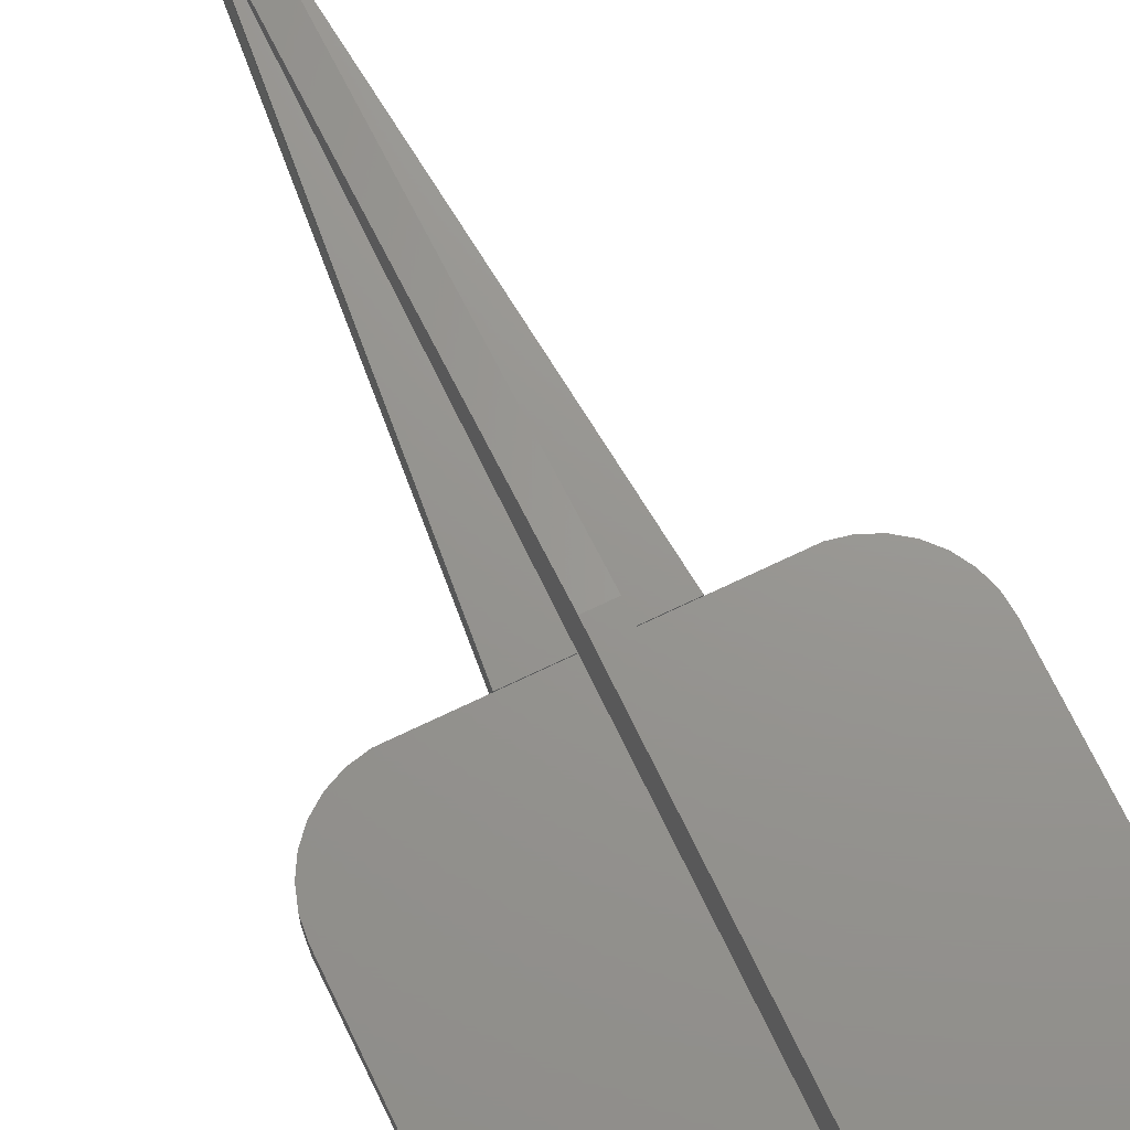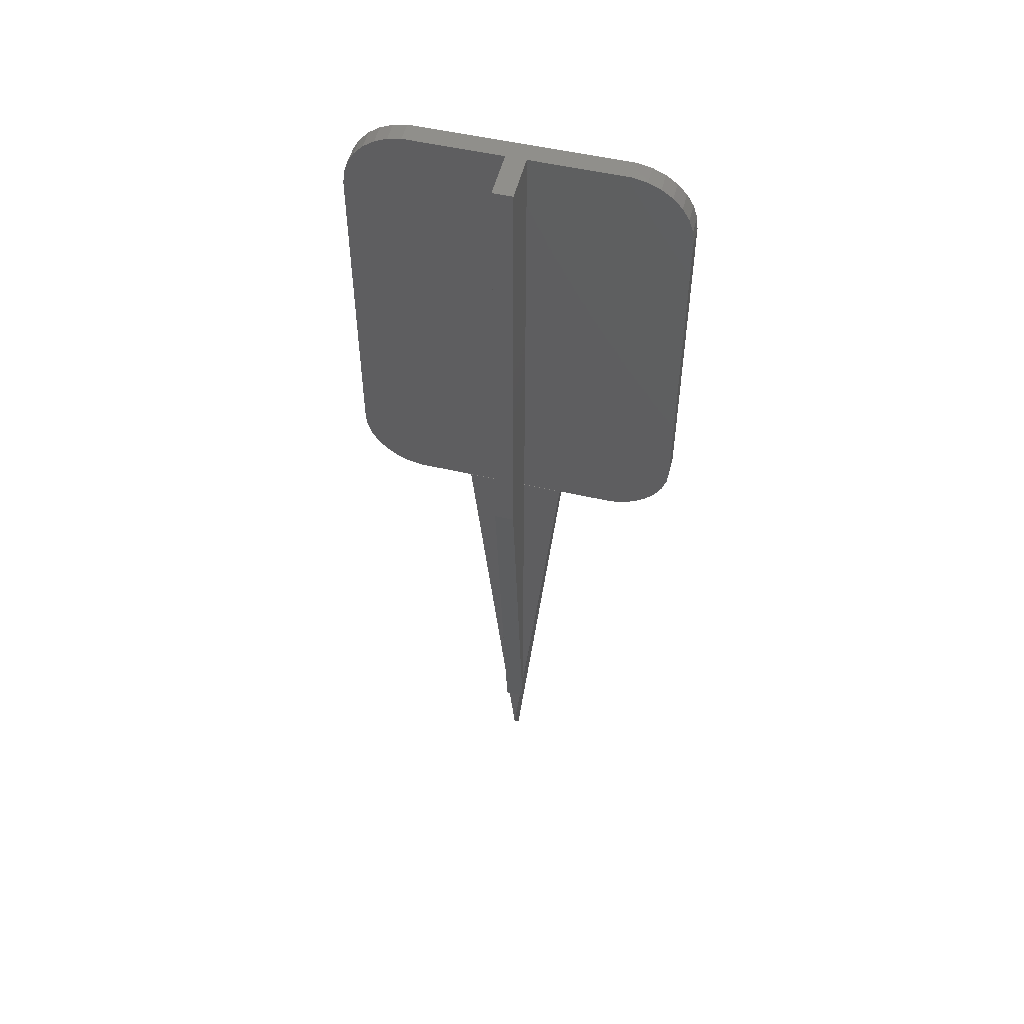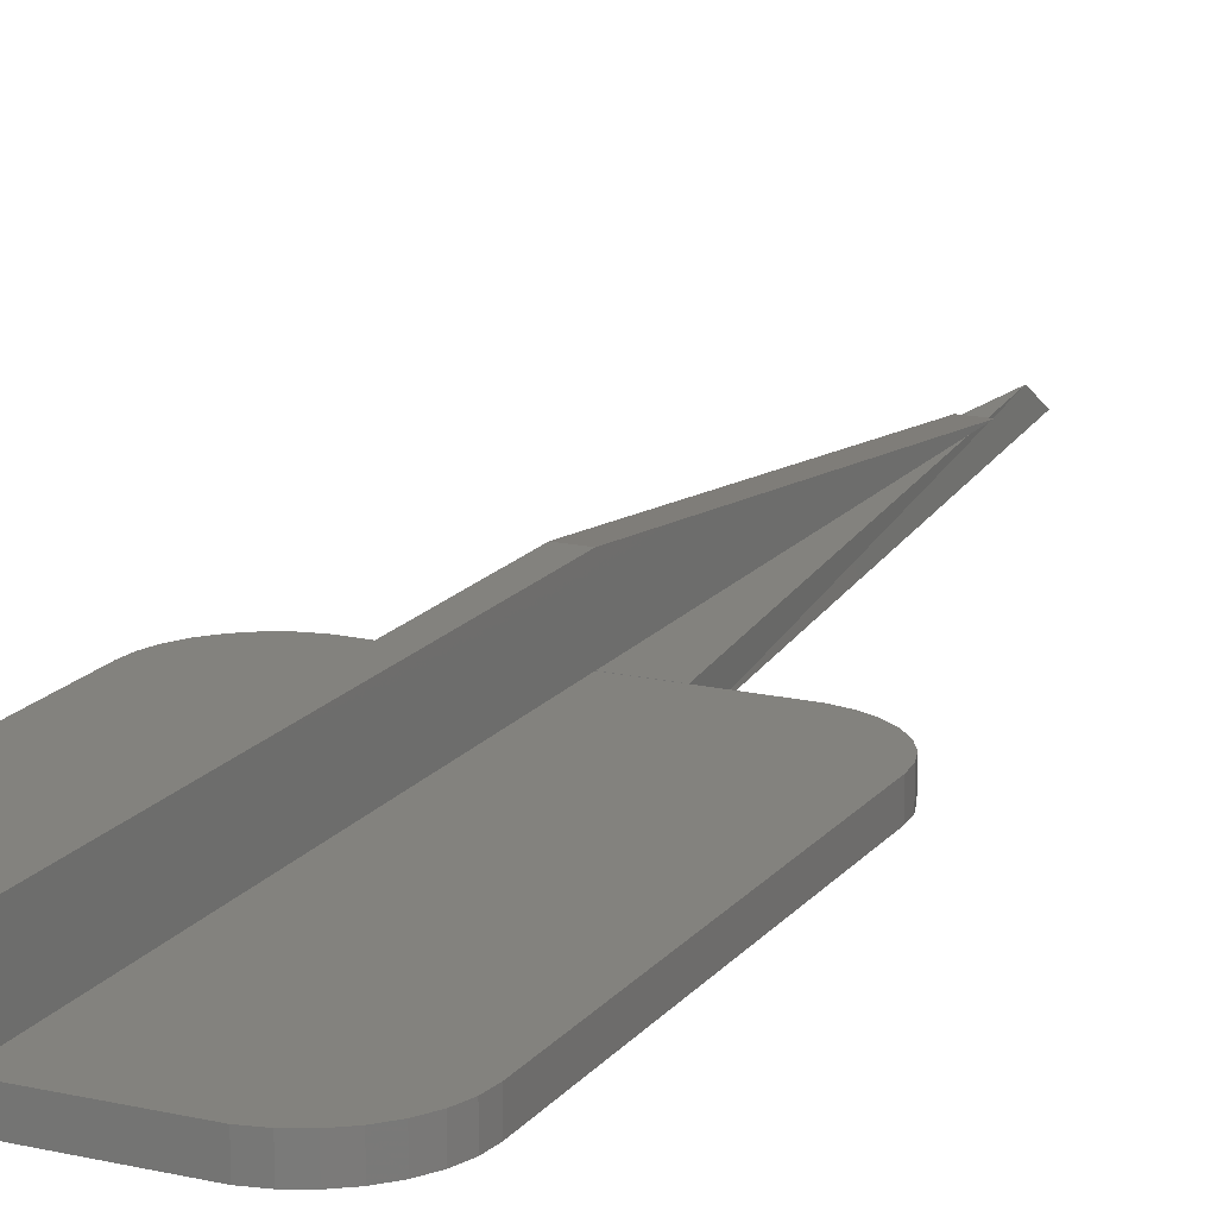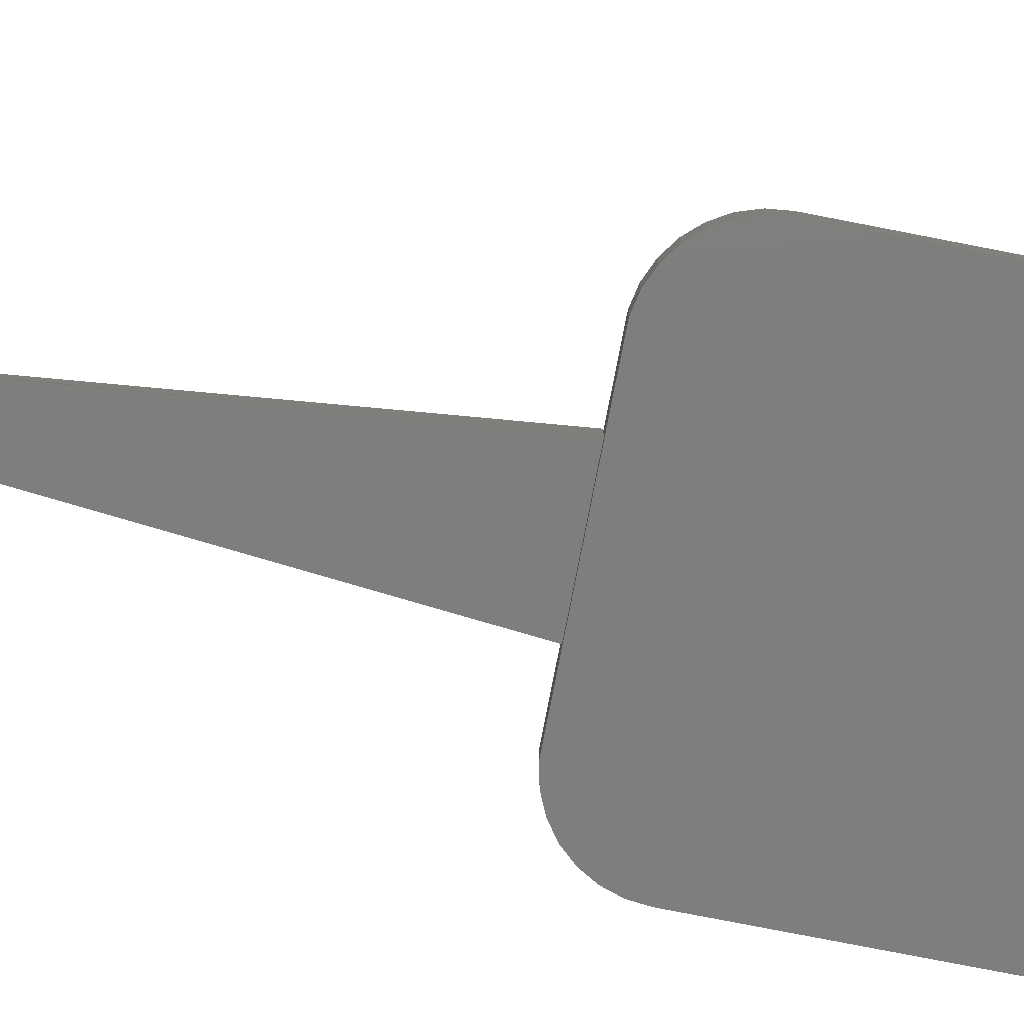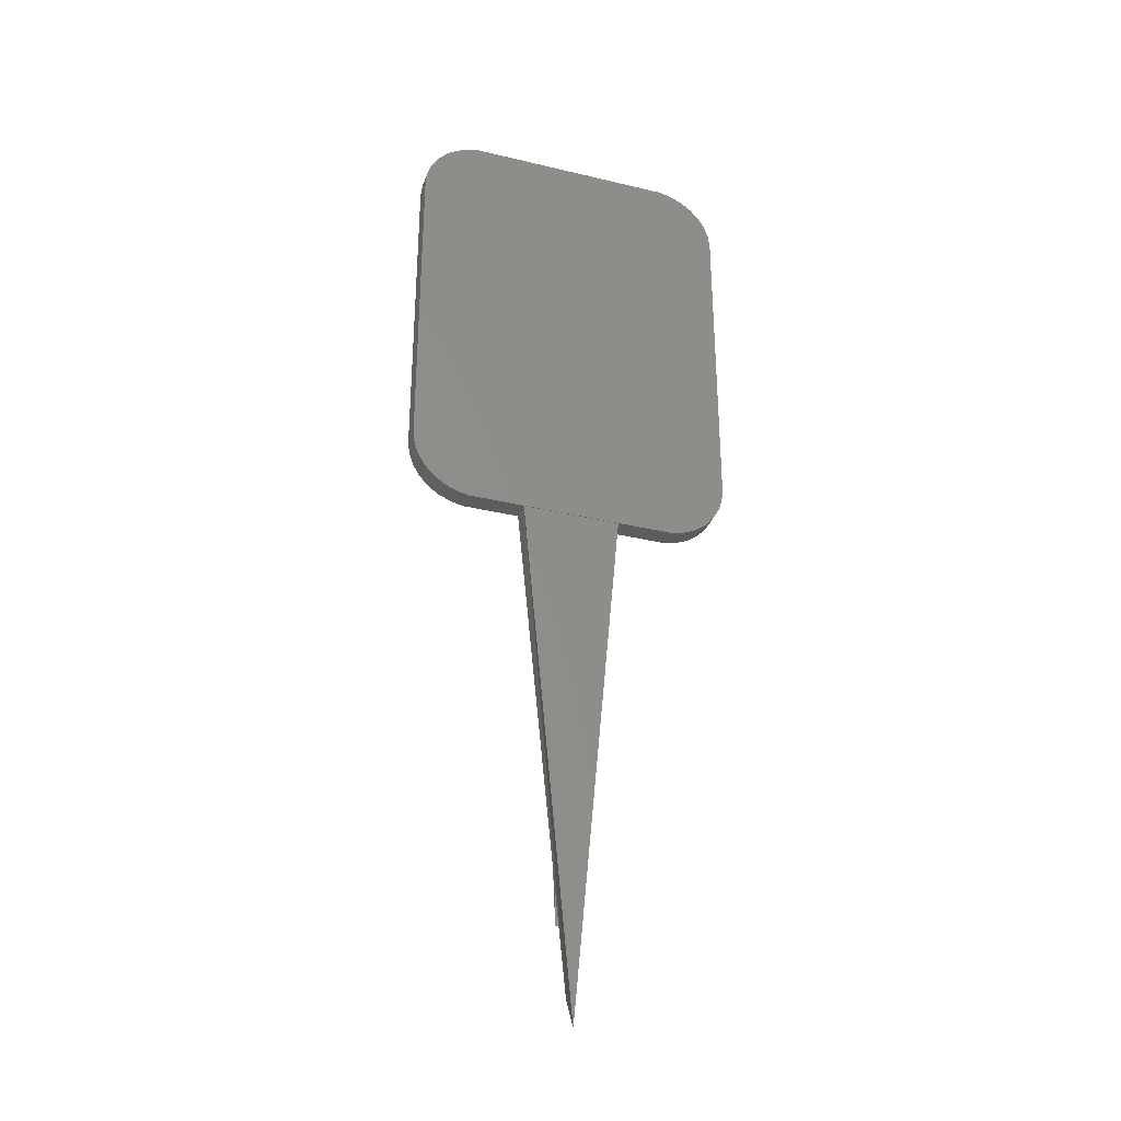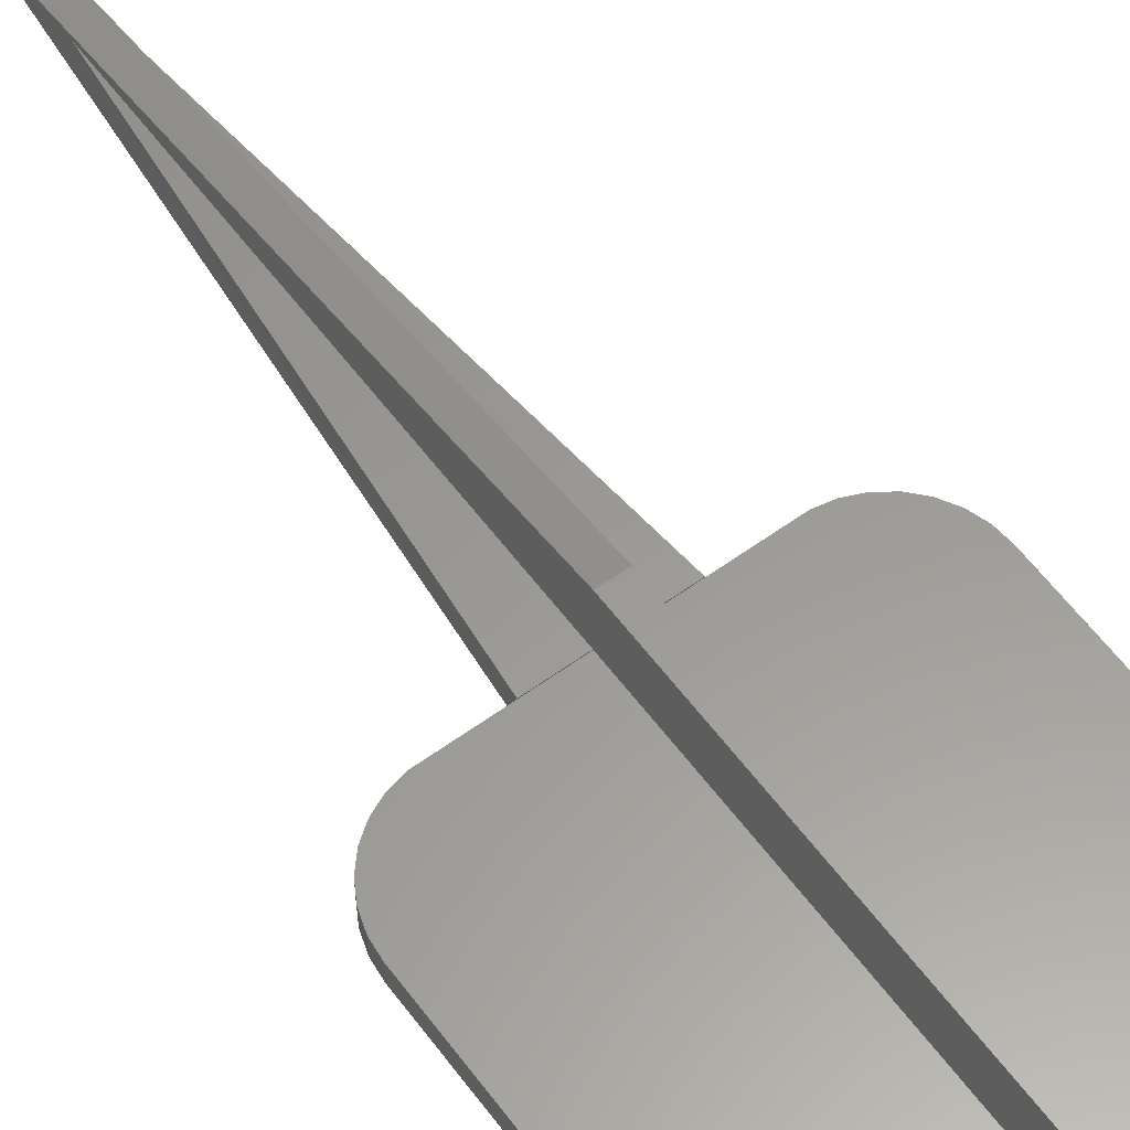
<metadata>
{"format":"stl","ext":"stl","renderer":"f3d","projection":"perspective","resolution":1024,"background":"white","views":[{"elev":70.7,"azim":154.3,"up":"+Z"},{"elev":52.3,"azim":14.0,"up":"+Y"},{"elev":16.6,"azim":-154.9,"up":"+Z"},{"elev":-78.1,"azim":79.0,"up":"+Z"},{"elev":-32.6,"azim":161.6,"up":"+Y"},{"elev":59.6,"azim":143.4,"up":"+Z"}]}
</metadata>
<code>
# stl→obj: 88 verts, 172 faces
v -1 -65 3
v 0 -75 3
v 1 -65 3
v 1.5 0 10.5
v -1.5 -60 3
v -1.5 0 10.5
v -1.5 0 3
v -1.5 -65 3
v -1.5 70 10.5
v -1.5 0.05478 3
v 1.5 0.05478 3
v 1.5 0 3
v 7.5 0 0
v -1.5 69.95 3
v -1.5 70 3
v 1.5 70 3
v 1.5 69.95 3
v 16.05 69.95 0
v 1.5 70 10.5
v -16.05 0.05478 0
v -16.05 0.05478 3
v 16.05 0.05478 0
v -16.05 69.95 0
v -16.05 69.95 3
v -18.09 0.4894 0
v -18.09 0.4894 3
v -18.09 69.51 0
v -18.09 69.51 3
v -20 1.34 0
v -20 1.34 3
v -20 68.66 0
v -20 68.66 3
v -21.69 2.569 0
v -21.69 2.569 3
v -21.69 67.43 0
v -21.69 67.43 3
v -23.09 4.122 0
v -23.09 4.122 3
v -23.09 65.88 0
v -23.09 65.88 3
v -24.14 5.933 0
v -24.14 5.933 3
v -24.14 64.07 0
v -24.14 64.07 3
v -24.78 62.08 0
v -24.78 62.08 3
v -24.78 7.921 0
v -24.78 7.921 3
v -25 10 0
v -25 10 3
v -25 60 3
v -25 60 0
v 25 60 0
v 25 10 0
v -7.5 0 0
v -7.5 0 3
v 0 -80 0
v 1.5 -60 3
v 1.5 -65 3
v 7.5 0 3
v 16.05 0.05478 3
v 25 10 3
v 16.05 69.95 3
v 25 60 3
v 18.09 0.4894 0
v 18.09 0.4894 3
v 20 1.34 0
v 21.69 2.569 0
v 23.09 4.122 0
v 24.14 5.933 0
v 24.78 7.921 0
v 20 1.34 3
v 21.69 2.569 3
v 23.09 4.122 3
v 24.14 5.933 3
v 24.78 7.921 3
v 18.09 69.51 0
v 20 68.66 0
v 21.69 67.43 0
v 23.09 65.88 0
v 24.14 64.07 0
v 24.78 62.08 0
v 18.09 69.51 3
v 20 68.66 3
v 21.69 67.43 3
v 23.09 65.88 3
v 24.14 64.07 3
v 24.78 62.08 3
f 1 2 3
f 1 3 4
f 5 6 7
f 8 1 6
f 8 5 1
f 8 6 5
f 6 1 4
f 6 9 10
f 6 4 9
f 7 6 10
f 7 10 11
f 7 12 13
f 7 11 12
f 10 9 14
f 14 9 15
f 14 15 16
f 14 17 18
f 14 16 17
f 9 4 19
f 9 19 16
f 15 9 16
f 20 10 21
f 20 11 10
f 20 22 11
f 23 14 18
f 23 24 14
f 25 20 21
f 25 21 26
f 27 28 23
f 28 24 23
f 29 25 26
f 29 26 30
f 31 32 27
f 32 28 27
f 33 29 30
f 33 30 34
f 35 36 31
f 36 32 31
f 37 33 38
f 38 33 34
f 39 36 35
f 39 40 36
f 41 37 42
f 42 37 38
f 43 40 39
f 43 44 40
f 45 44 43
f 45 46 44
f 47 41 48
f 48 41 42
f 49 20 25
f 49 25 29
f 49 29 33
f 49 33 37
f 49 37 41
f 49 41 47
f 49 47 50
f 49 50 51
f 49 52 53
f 49 51 52
f 49 22 20
f 49 54 22
f 49 53 54
f 50 10 51
f 50 21 10
f 50 26 21
f 50 30 26
f 50 34 30
f 50 38 34
f 50 42 38
f 50 47 48
f 50 48 42
f 52 23 18
f 52 27 23
f 52 31 27
f 52 35 31
f 52 39 35
f 52 43 39
f 52 45 43
f 52 46 45
f 52 51 46
f 52 18 53
f 51 10 14
f 51 14 24
f 51 24 28
f 51 28 32
f 51 32 36
f 51 36 40
f 51 40 44
f 51 44 46
f 55 1 5
f 55 5 56
f 55 7 13
f 55 56 7
f 55 2 1
f 55 57 2
f 55 13 57
f 56 5 7
f 2 13 3
f 57 13 2
f 3 58 59
f 3 59 4
f 3 13 58
f 58 12 4
f 58 13 60
f 58 60 12
f 59 58 4
f 4 11 19
f 12 11 4
f 12 60 13
f 11 17 19
f 11 22 61
f 11 61 62
f 11 62 17
f 17 16 19
f 17 63 18
f 17 62 64
f 17 64 63
f 22 65 66
f 22 66 61
f 22 67 65
f 22 68 67
f 22 69 68
f 22 70 69
f 22 71 70
f 22 54 71
f 61 66 72
f 61 72 73
f 61 73 74
f 61 74 75
f 61 75 76
f 61 76 62
f 18 63 77
f 18 77 78
f 18 78 79
f 18 79 80
f 18 80 81
f 18 81 82
f 18 82 53
f 63 83 77
f 63 84 83
f 63 85 84
f 63 86 85
f 63 87 86
f 63 88 87
f 63 64 88
f 65 67 72
f 65 72 66
f 77 83 78
f 83 84 78
f 67 68 73
f 67 73 72
f 78 84 79
f 84 85 79
f 68 69 73
f 73 69 74
f 79 85 86
f 79 86 80
f 69 70 74
f 74 70 75
f 80 86 87
f 80 87 81
f 70 71 75
f 75 71 76
f 81 87 88
f 81 88 82
f 82 88 64
f 82 64 53
f 71 54 76
f 76 54 62
f 54 53 62
f 62 53 64

</code>
